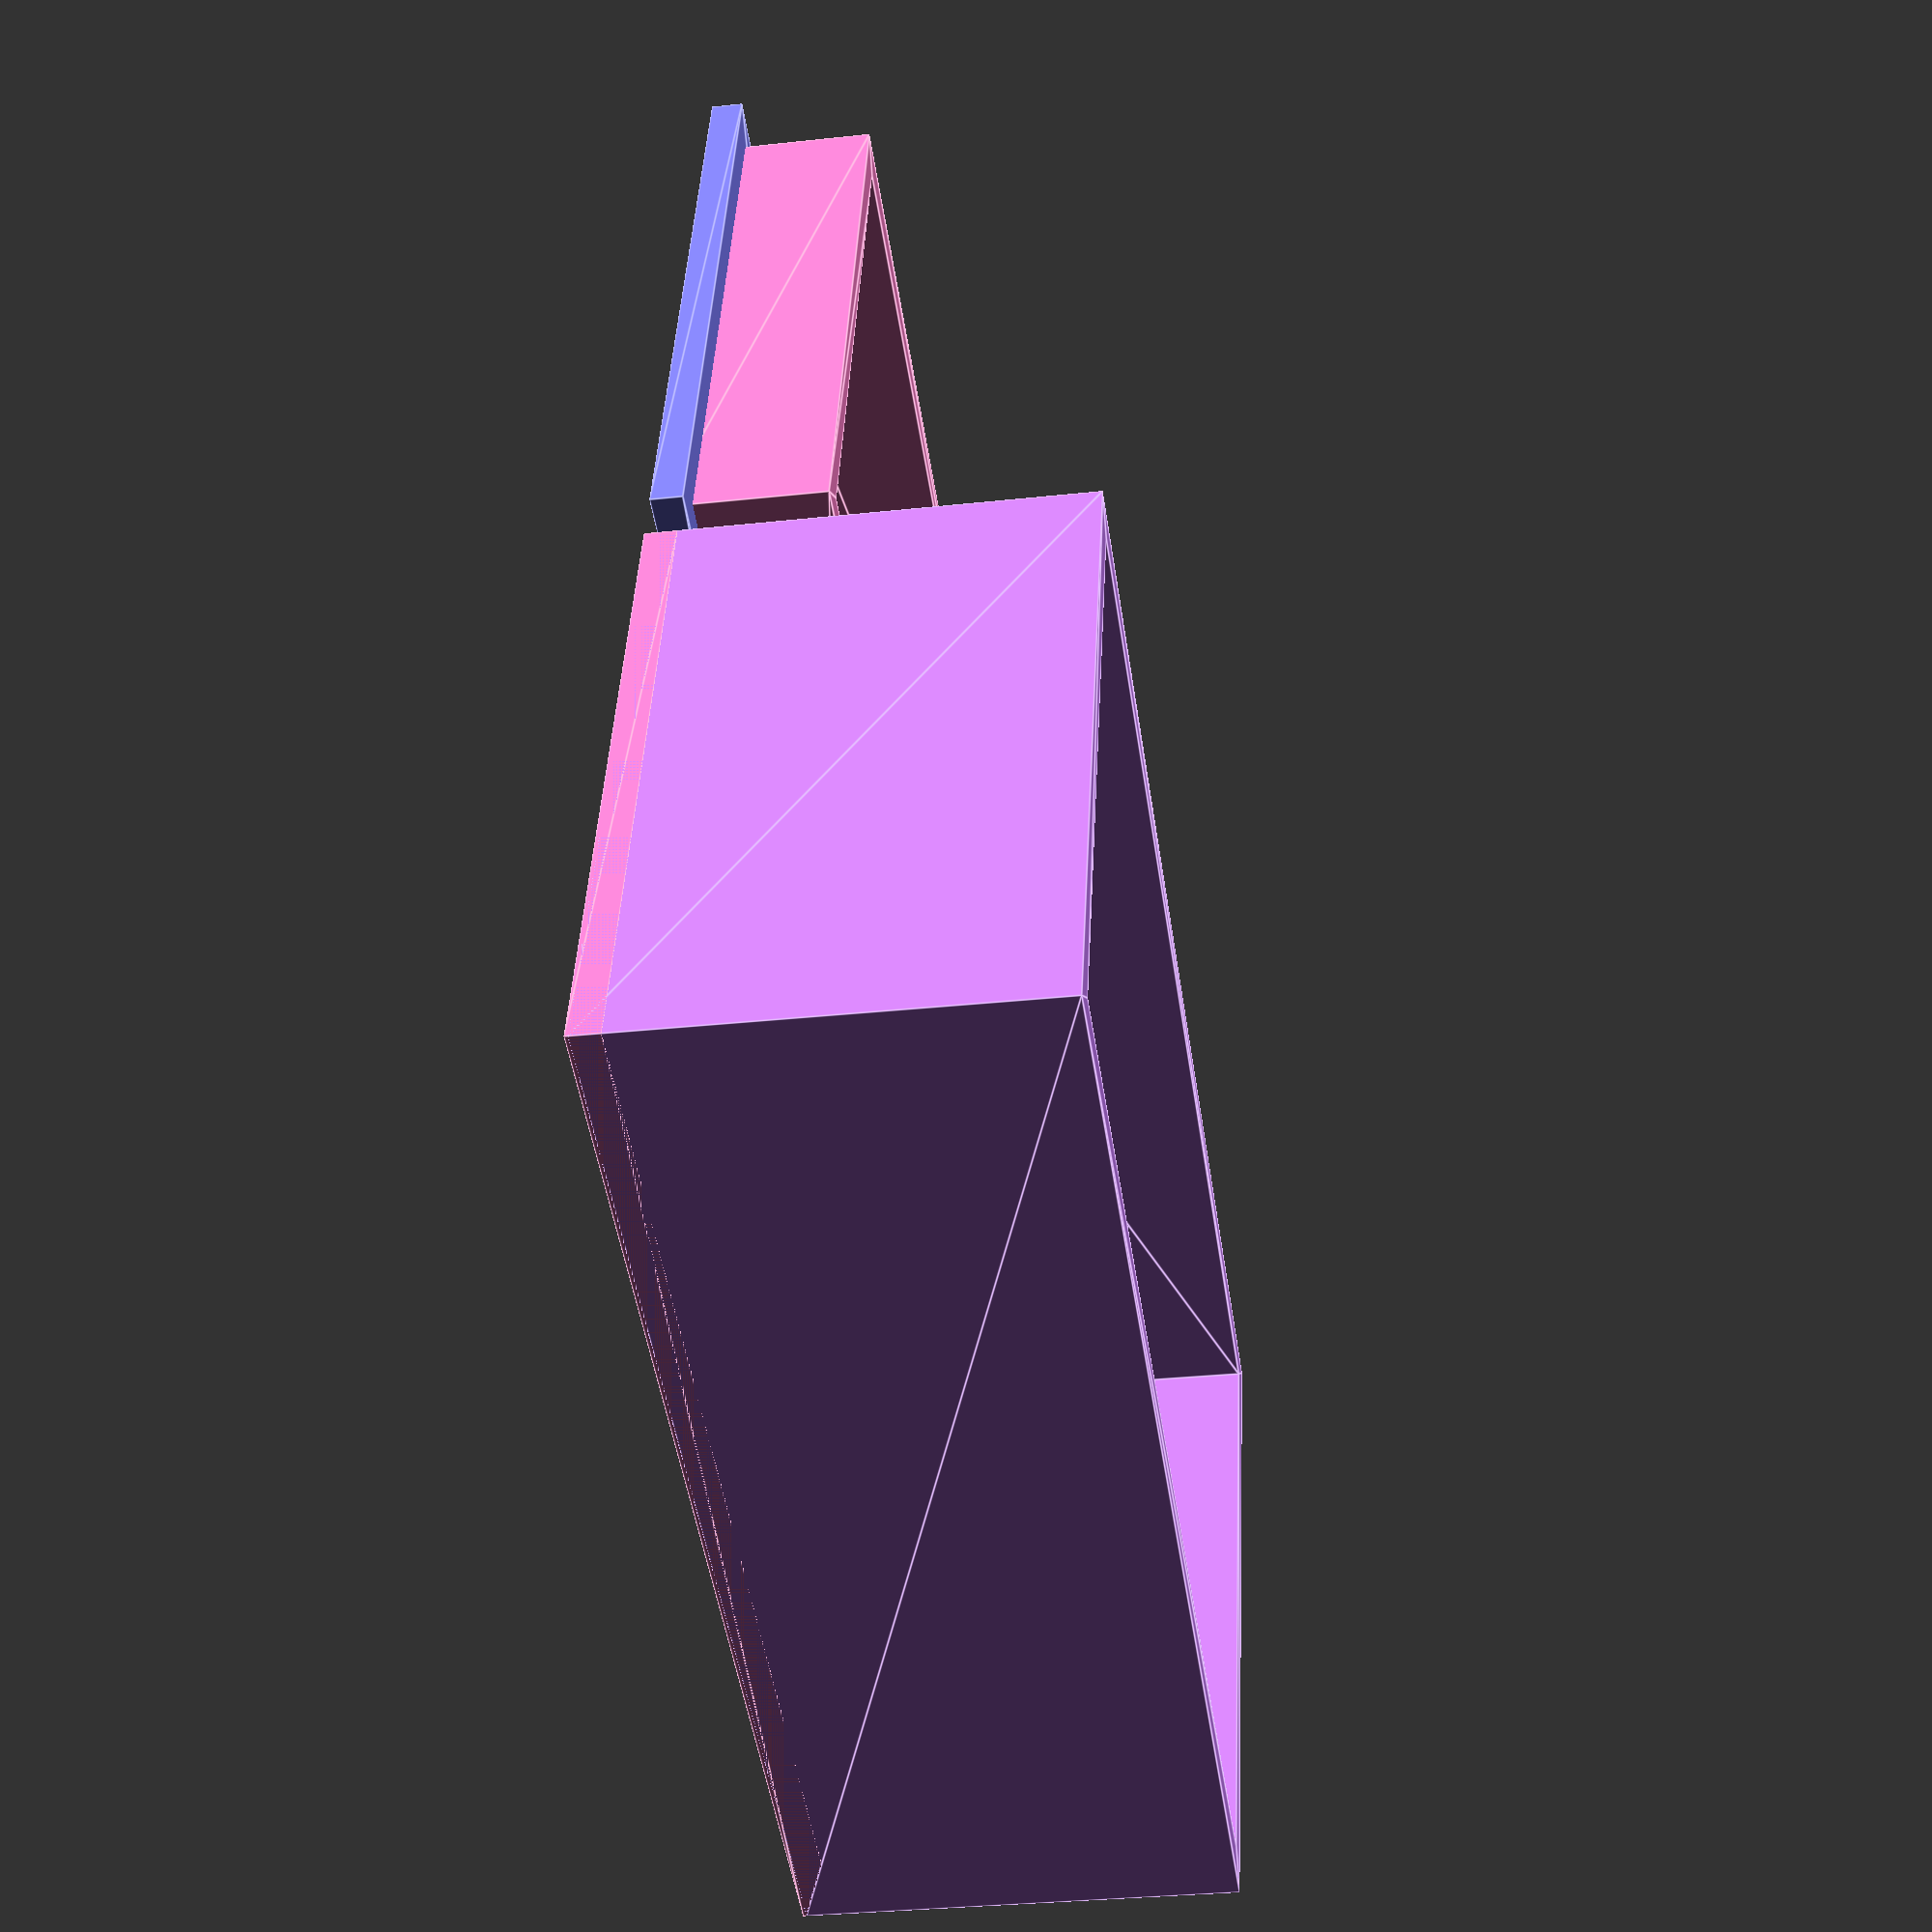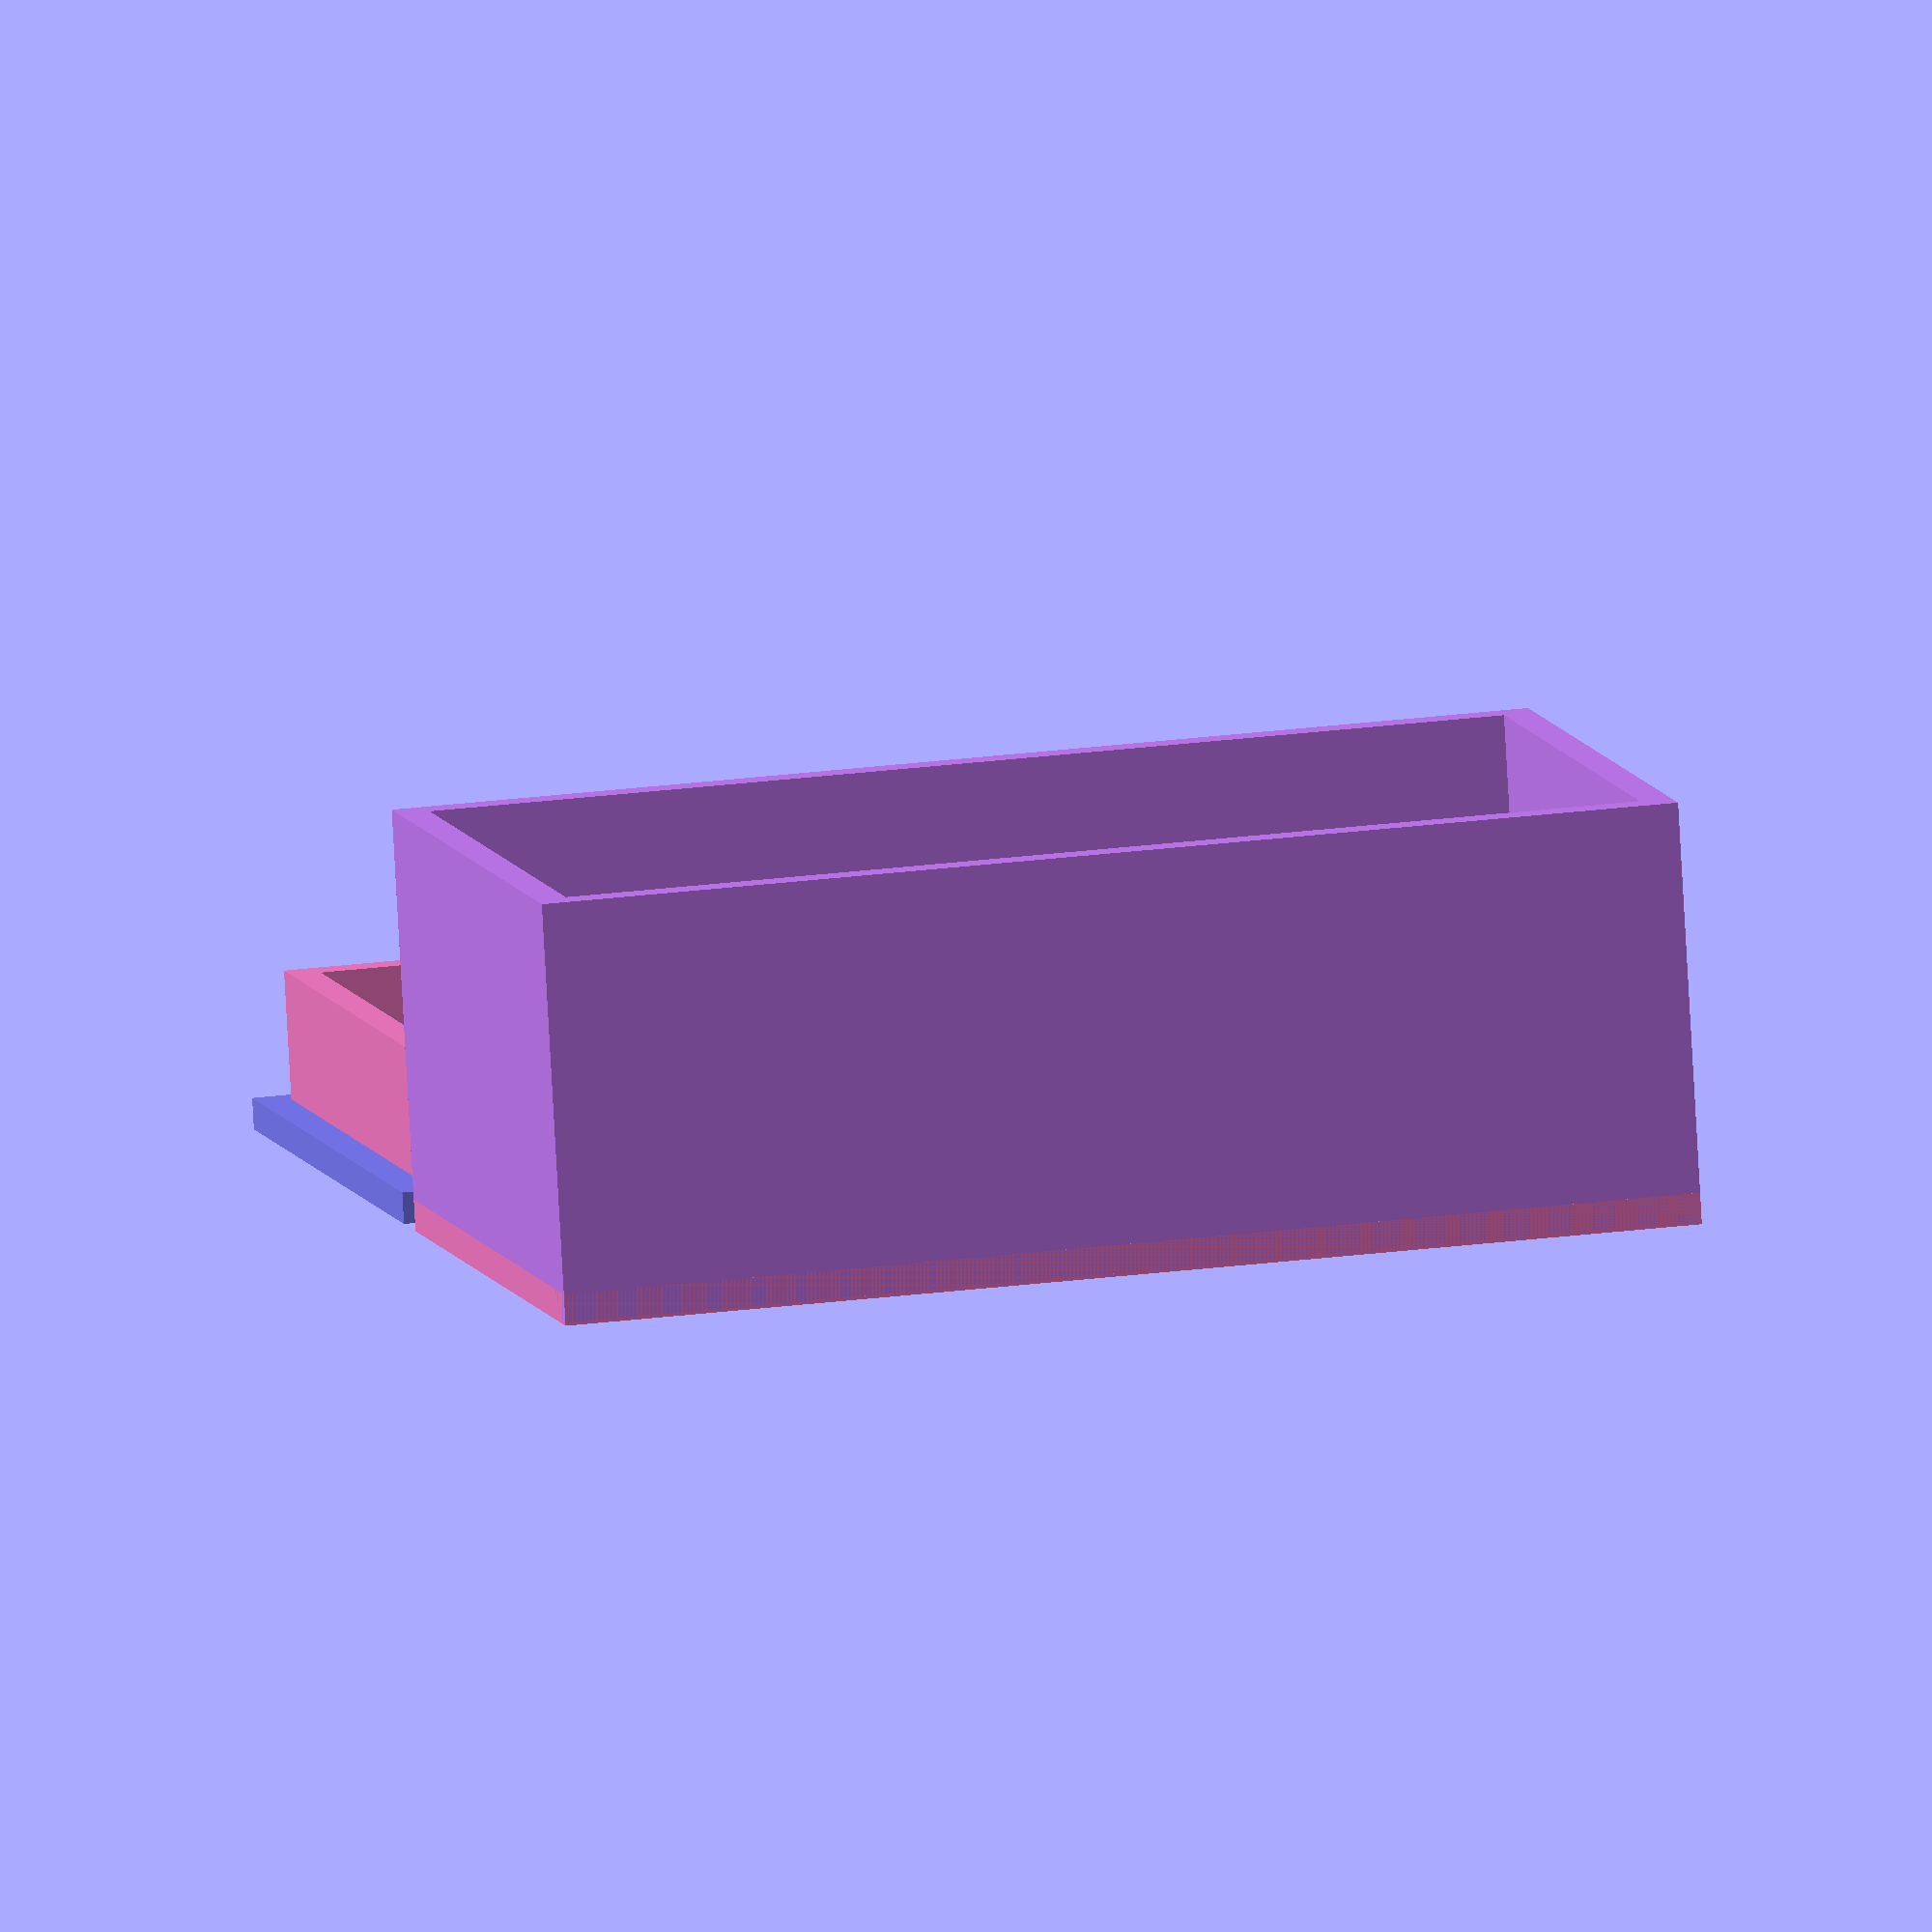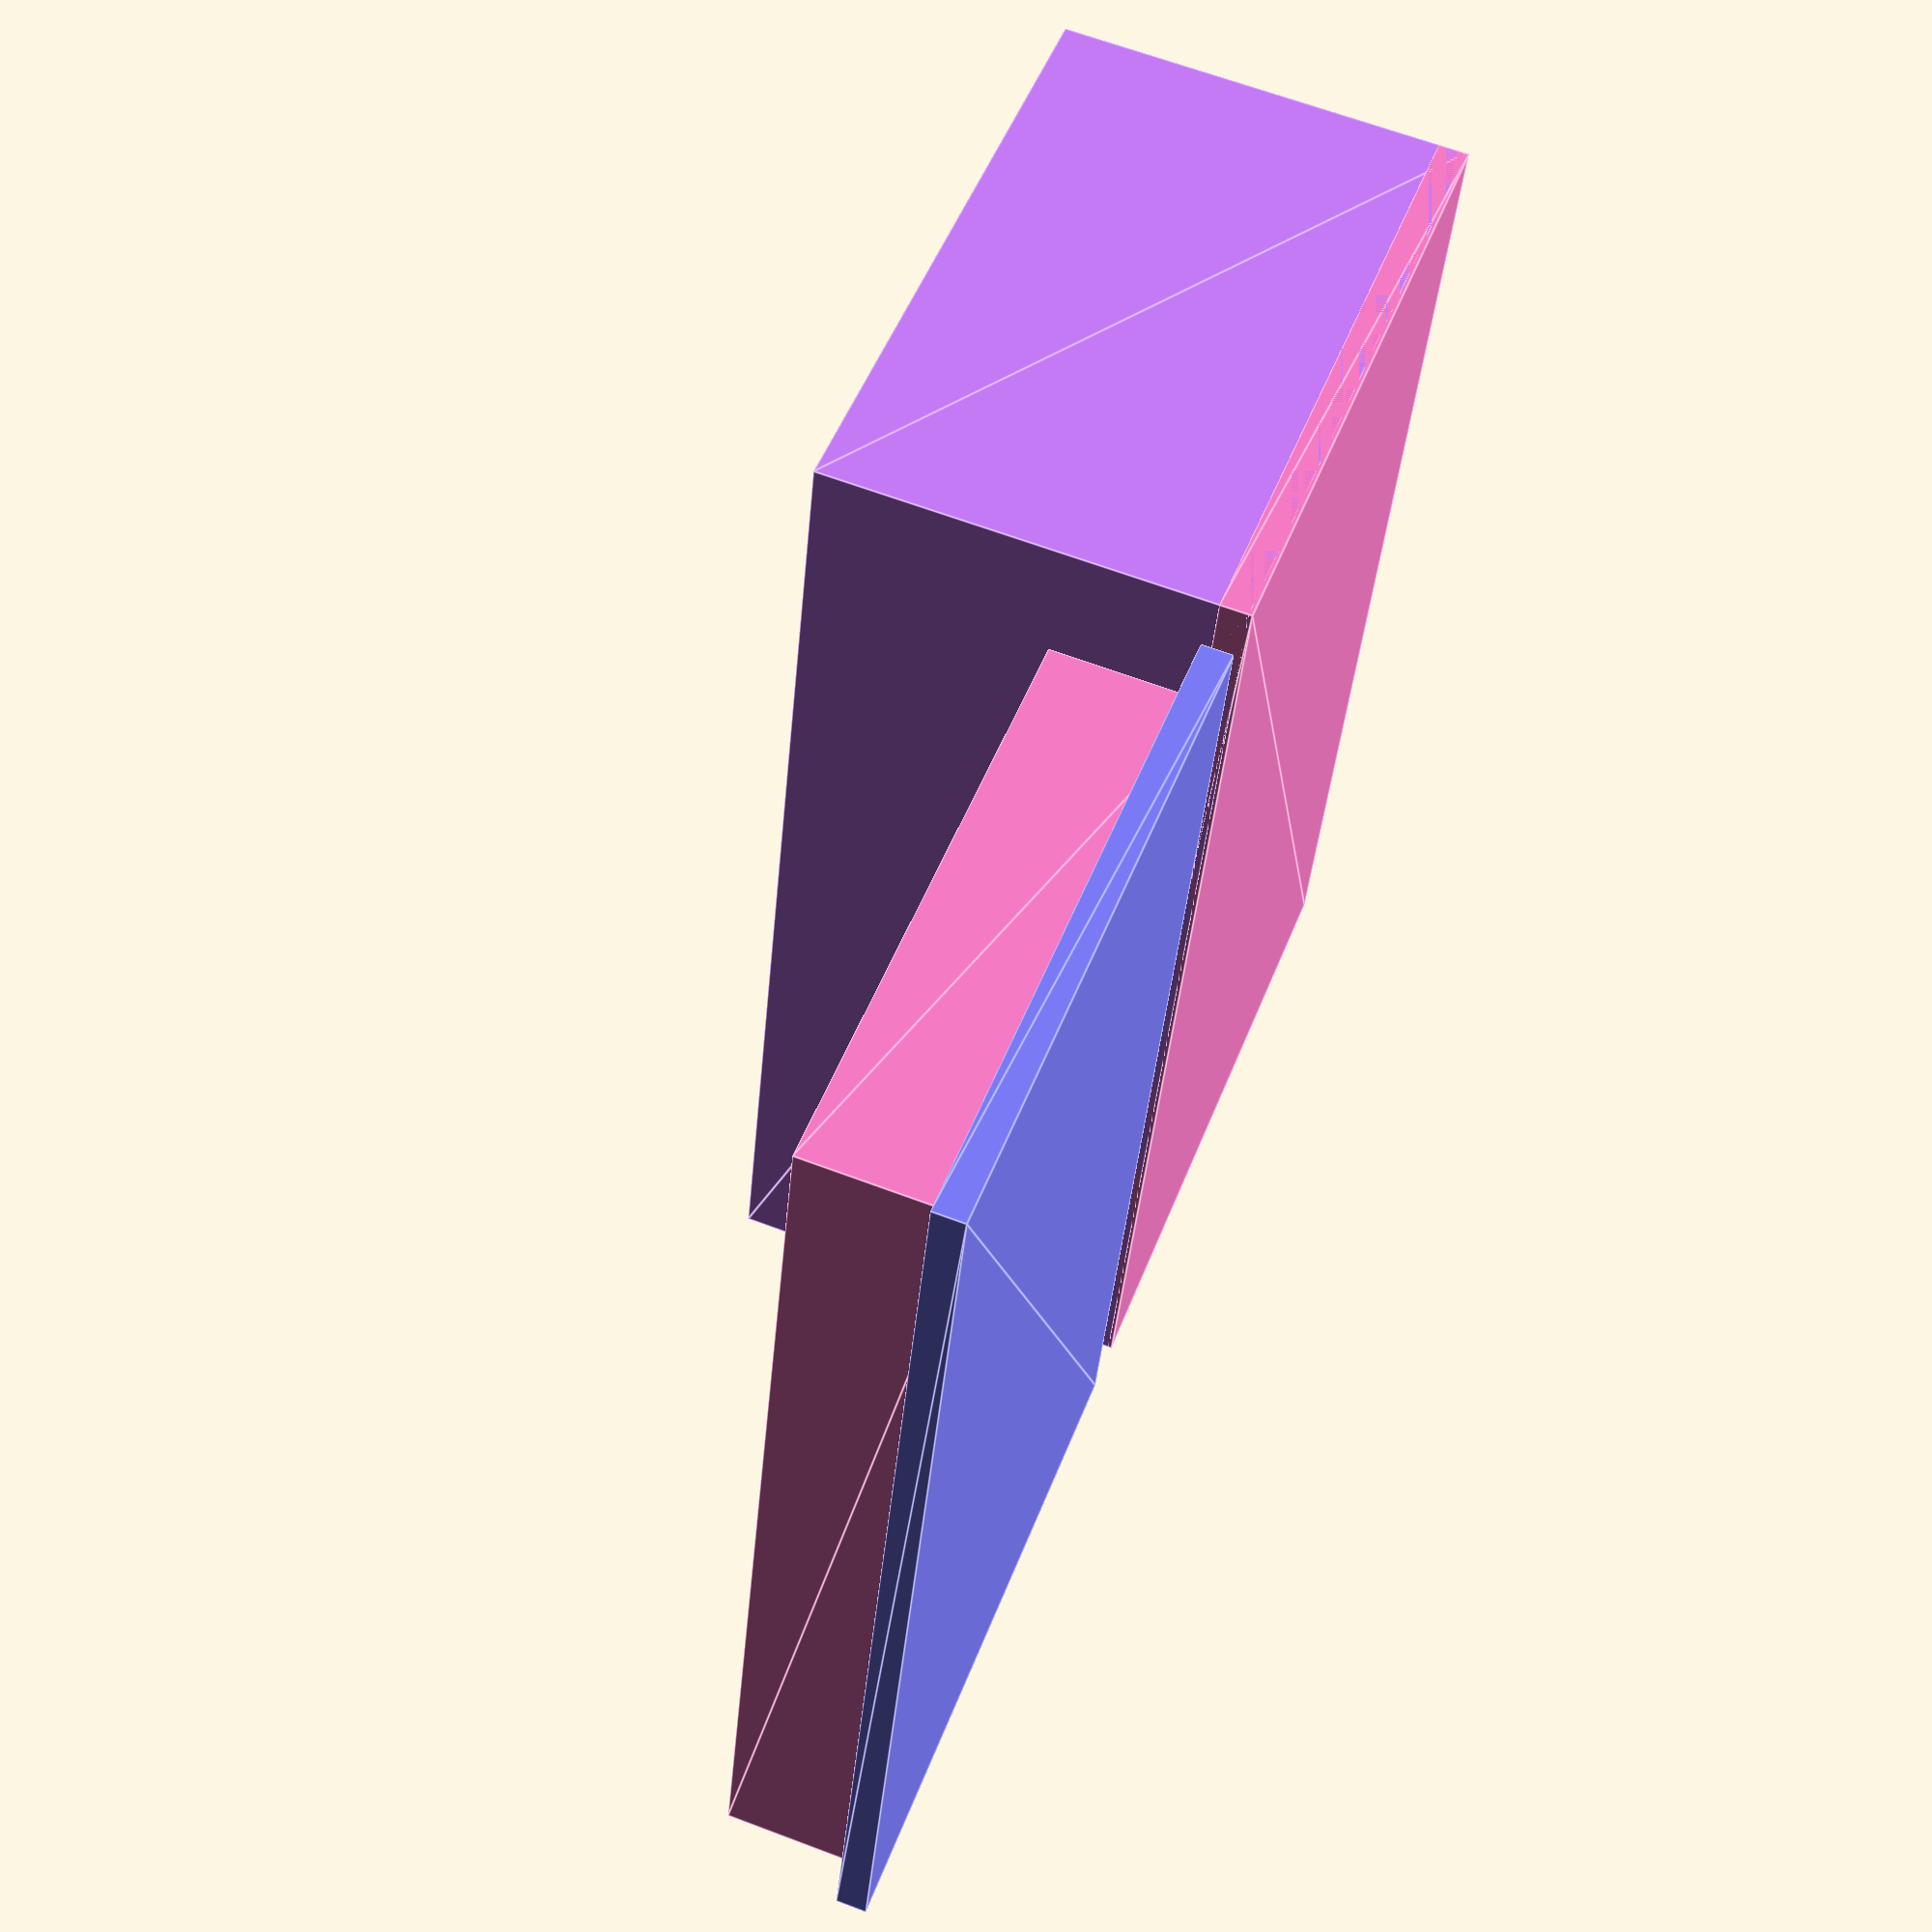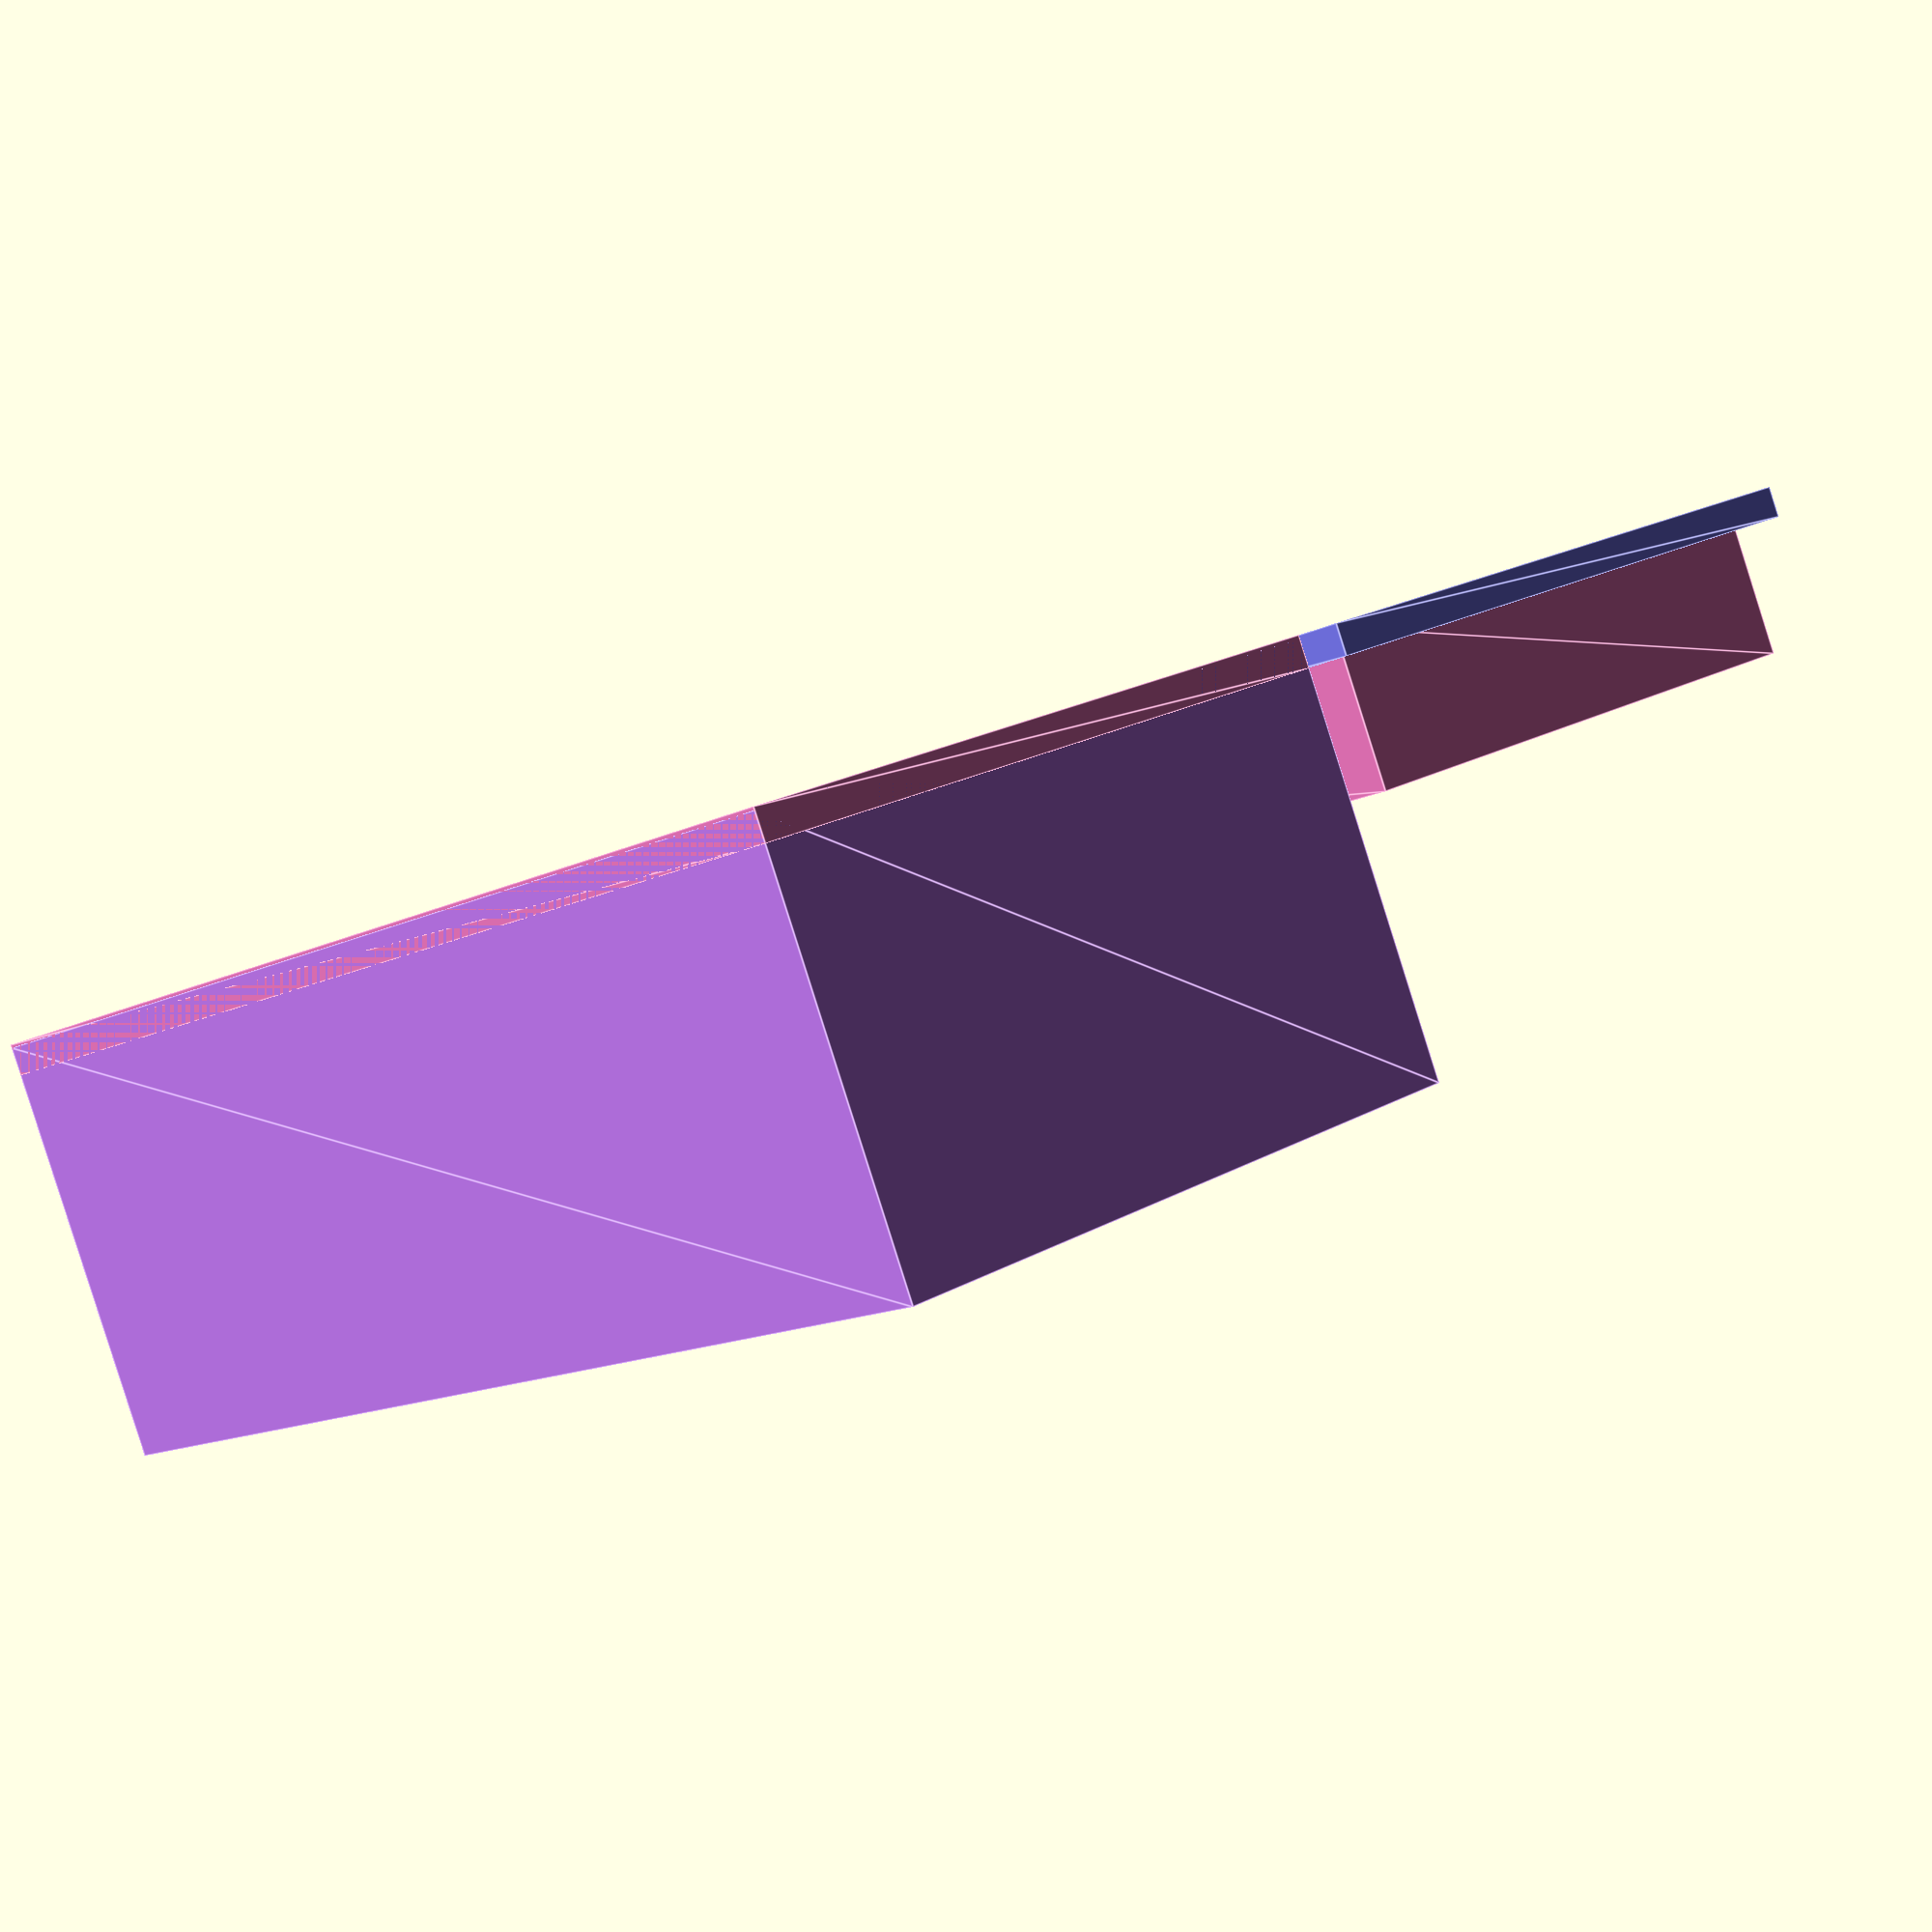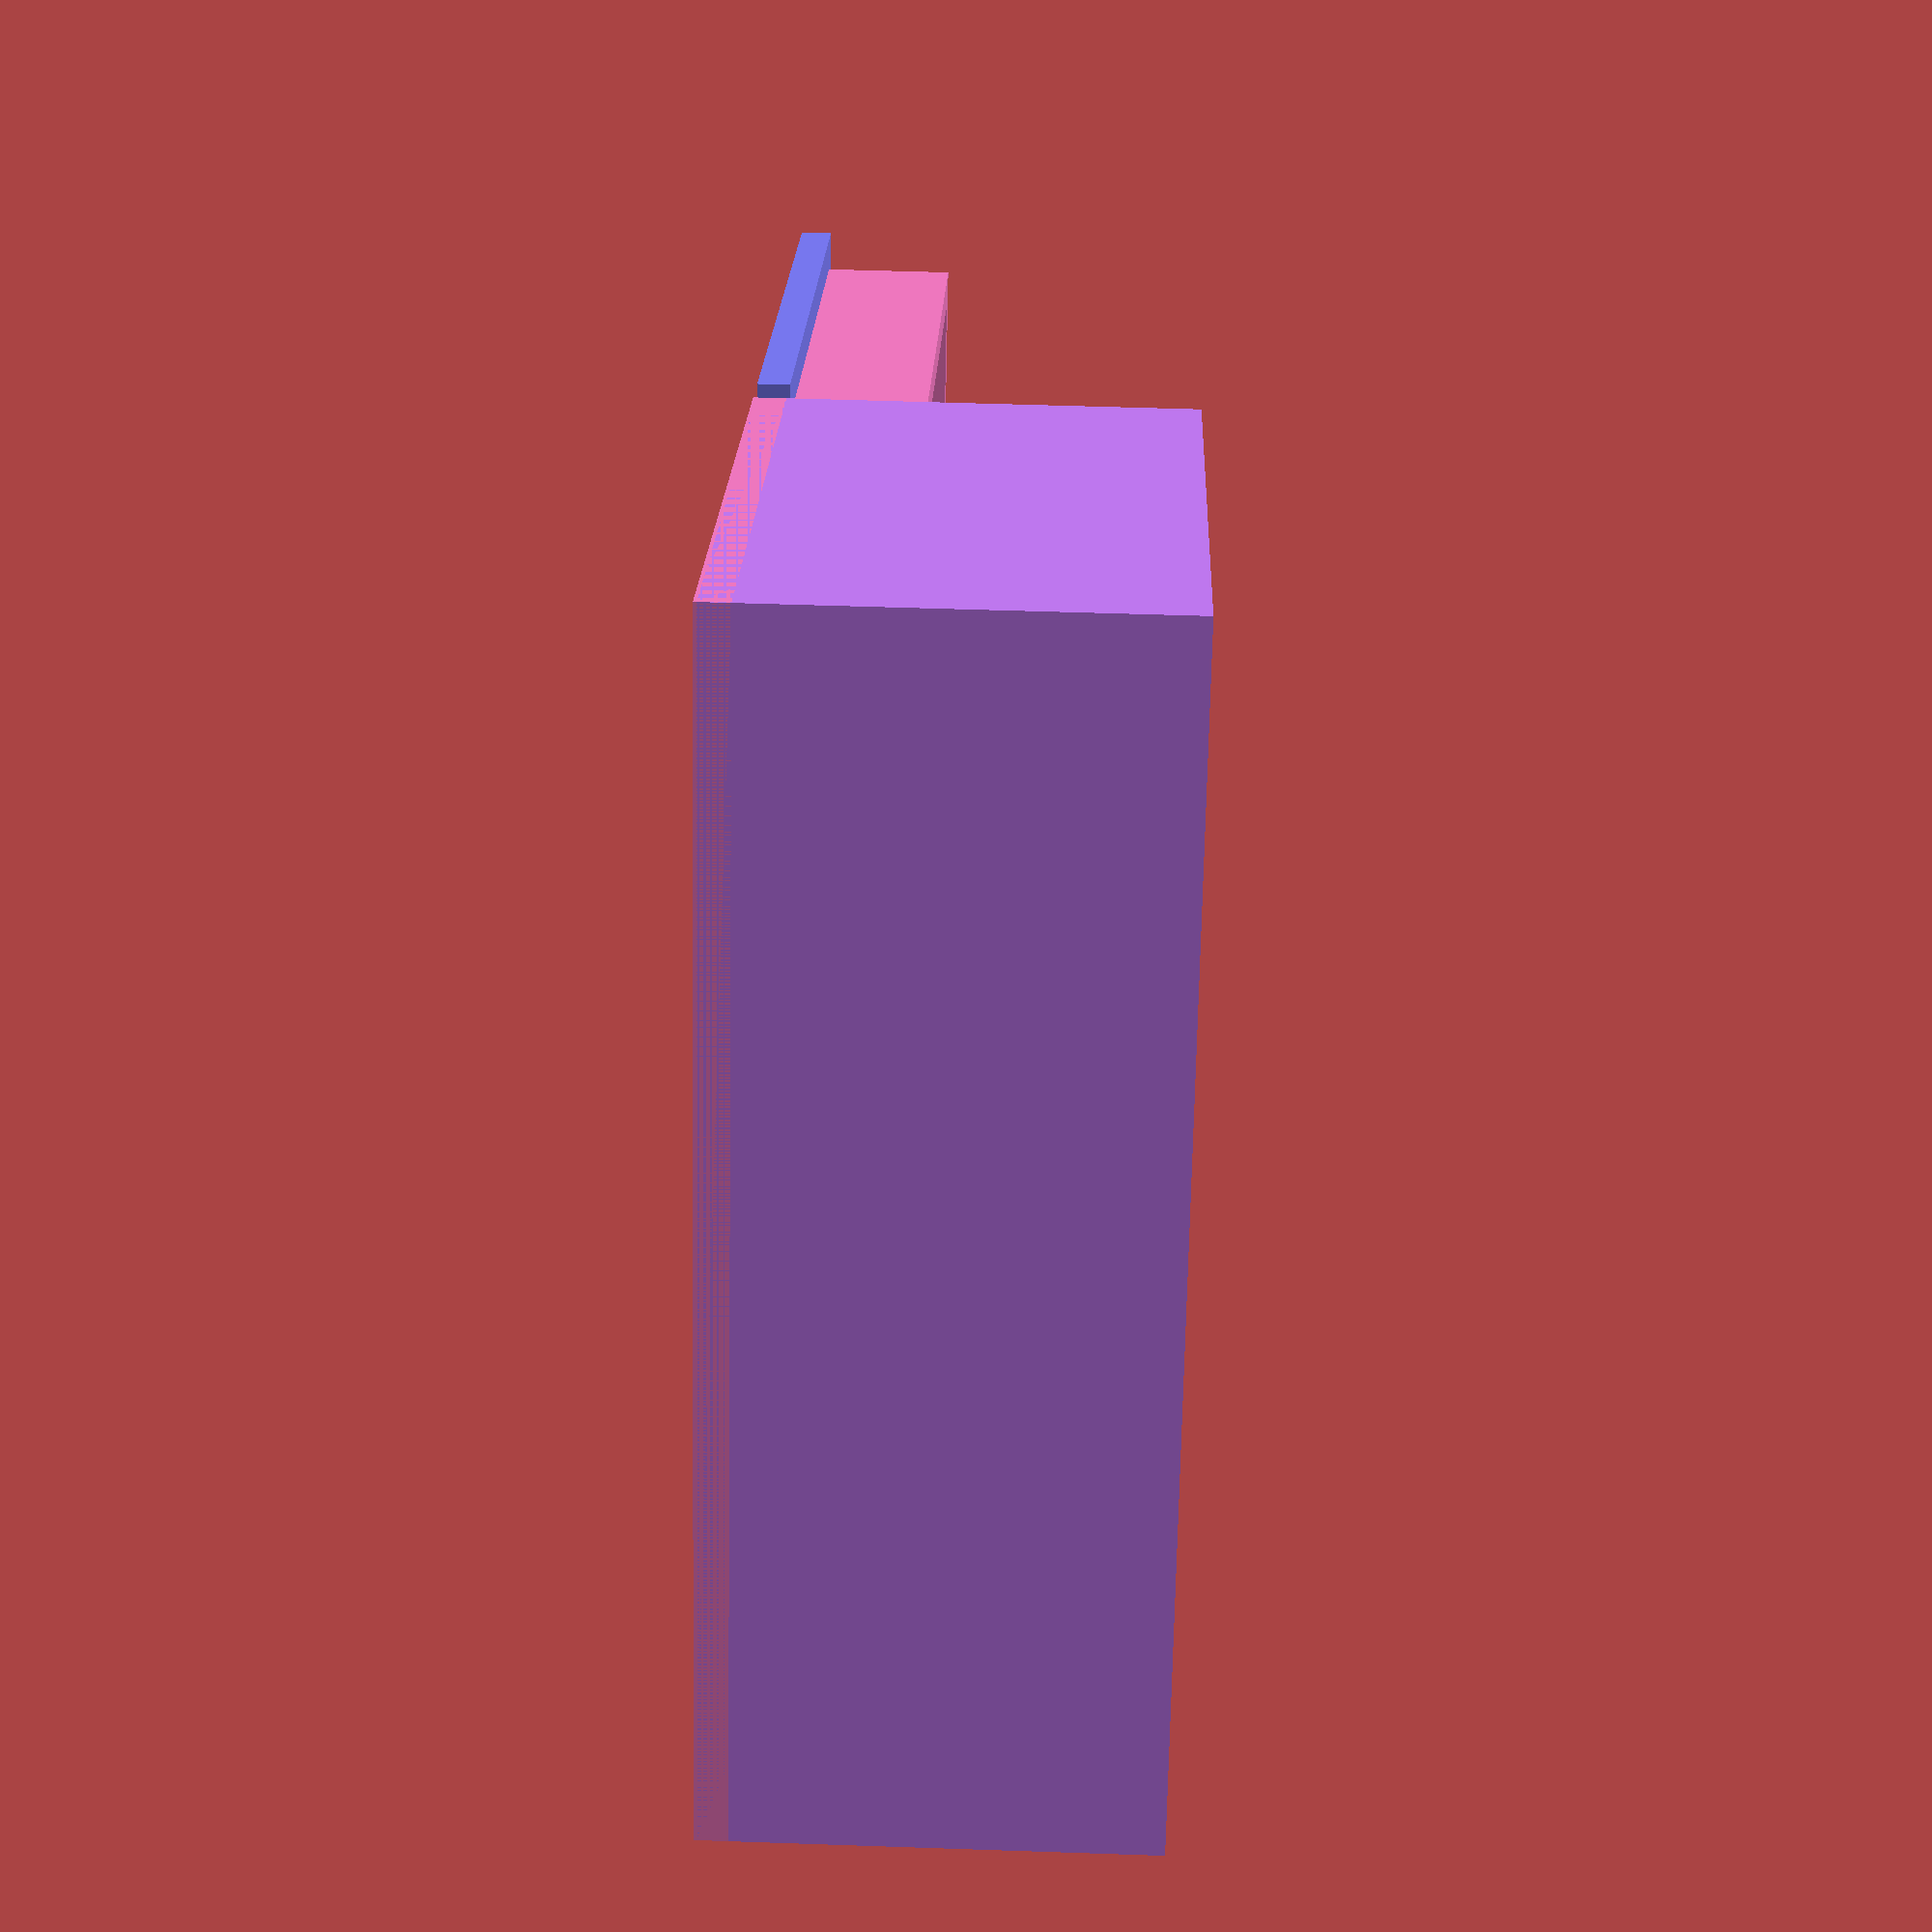
<openscad>
$fn=25;

module myBox(width=110, depth=65, height=30, thickness = 2){
    // external dimensions
    // width=110; // x axis
    // depth=65;  // y axis
    // height=30; // z axis
    aWalls=[
        [0,0], [width,0], [width,depth], [0,depth],
        [0+thickness,0+thickness], [width-thickness, 0+thickness], [width-thickness, depth-thickness], [0+thickness, depth-thickness]
    ];
    bWalls=[
        [0, 1, 2, 3], // external borders
        [4, 5, 6, 7]  // internal borders
    ];
    
    aBotom=[[0,0], [width,0], [width, depth], [0,depth]];
    bBottom=[[0, 1, 2, 3]];

    union(){
        color([0.8,0.5, 1])
	        translate([0, 0, thickness*0.1]) {
	            linear_extrude(height = height){
	                polygon(aWalls,bWalls);
	            };
	        }
        
        
        color([1, 0.5, 0.8])
            linear_extrude(height = thickness){
                polygon(aBotom, bBottom);
            };
    }
}

module myCover(width=110, depth=65, height=30, thickness = 2){
    // external dimensions
    // width=110; // x axis
    // depth=65;  // y axis
    // height=30; // z axis
    aTop=[
        [0,0], [width,0], [width, depth], [0,depth],
    ];
    bTop=[
        [0, 1, 2, 3],
    ];
    

    aWalls=[
    	[0+thickness+thickness*0.05,0+thickness+thickness*0.05], [width-thickness+thickness*0.05,0+thickness+thickness*0.05], [width-thickness+thickness*0.05, depth-thickness+thickness*0.05], [0+thickness+thickness*0.05,depth-thickness+thickness*0.05],
    	[0+2*thickness,0+2*thickness], [width-2*thickness,0+2*thickness], [width-2*thickness, depth-2*thickness], [0+2*thickness,depth-2*thickness]
    ];
    bWalls=[
    	[0, 1, 2, 3],
    	[4, 5, 6, 7]
	];

    union(){
        color([0.5,0.5, 1])
            linear_extrude(height = thickness){
                polygon(aTop, bTop);
            };
        
        color([1, 0.5, 0.8])
	        translate([0, 0, thickness*0.1]) {
	            linear_extrude(height = height){
	                polygon(aWalls, bWalls);
	            };
	        };
    }
}

myBox(width=110, depth=65, height=40, thickness = 3);

translate([0, 70, 0]) {
	myCover(width=110, depth=65, height=15, thickness = 3);
}

// translate([0, 0, -2.5]) {

//     difference(){
//         translate([-5, -5, 0]) {
//             cube([10, 10, 1]);
//         };

//         translate([-2.5, -2.5, -0.5]) {
//             color([0.8, 0.8, 0.5]) cube([5, 5, 2]);
//         };
//     }

//     difference(){
//         difference(){
//             translate([0, 0, 5]) {
//                 sphere(d = 2);
//             };

//             translate([0, 0, 2.01]) {
//                 cylinder(d1 = 4, d2 = 0, h = 5);
//             };
//         }

//         translate([0, 0, 5]) {
//             rotate([15,15,0]){
//                 rotate_extrude(convexity = 10)
//                 translate([2, 0, 0])
//                 circle(r = 1.1);
//             }
//         }
//     }
// };



// minkowski(){
//     cube([10, 10, 1]);
//     cylinder(r=1, h=1);
// }

// difference() {
//     circle(10);
//     square(15);
// }



</openscad>
<views>
elev=31.2 azim=17.4 roll=278.8 proj=p view=edges
elev=261.2 azim=167.4 roll=176.8 proj=o view=wireframe
elev=116.1 azim=256.1 roll=69.0 proj=p view=edges
elev=267.5 azim=133.8 roll=342.4 proj=p view=edges
elev=307.1 azim=122.2 roll=272.1 proj=p view=wireframe
</views>
